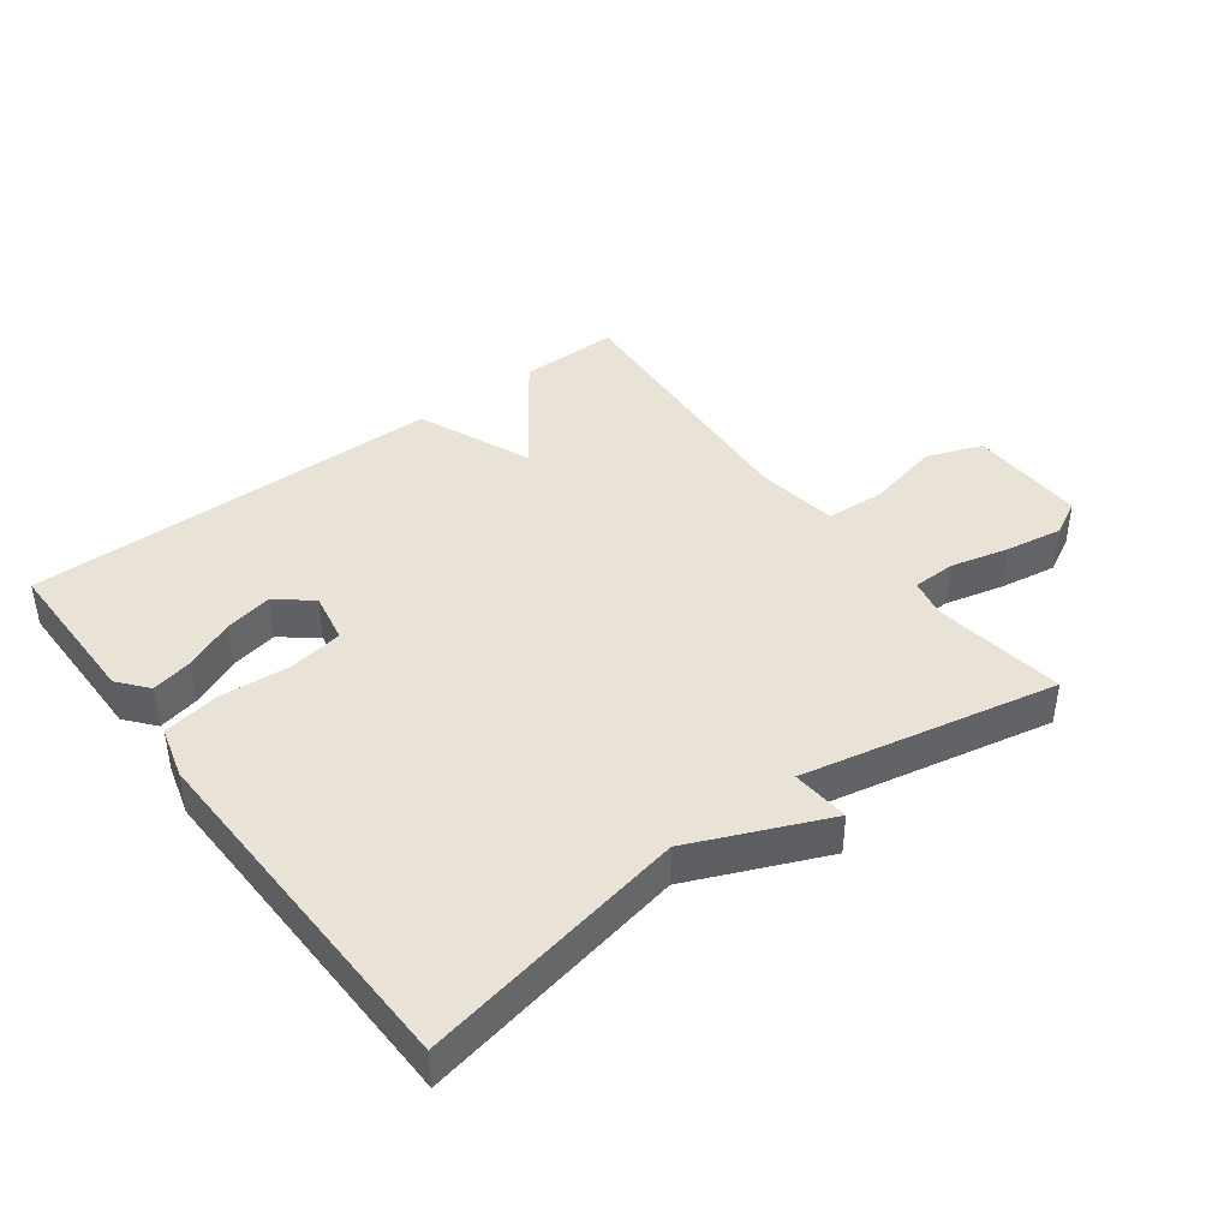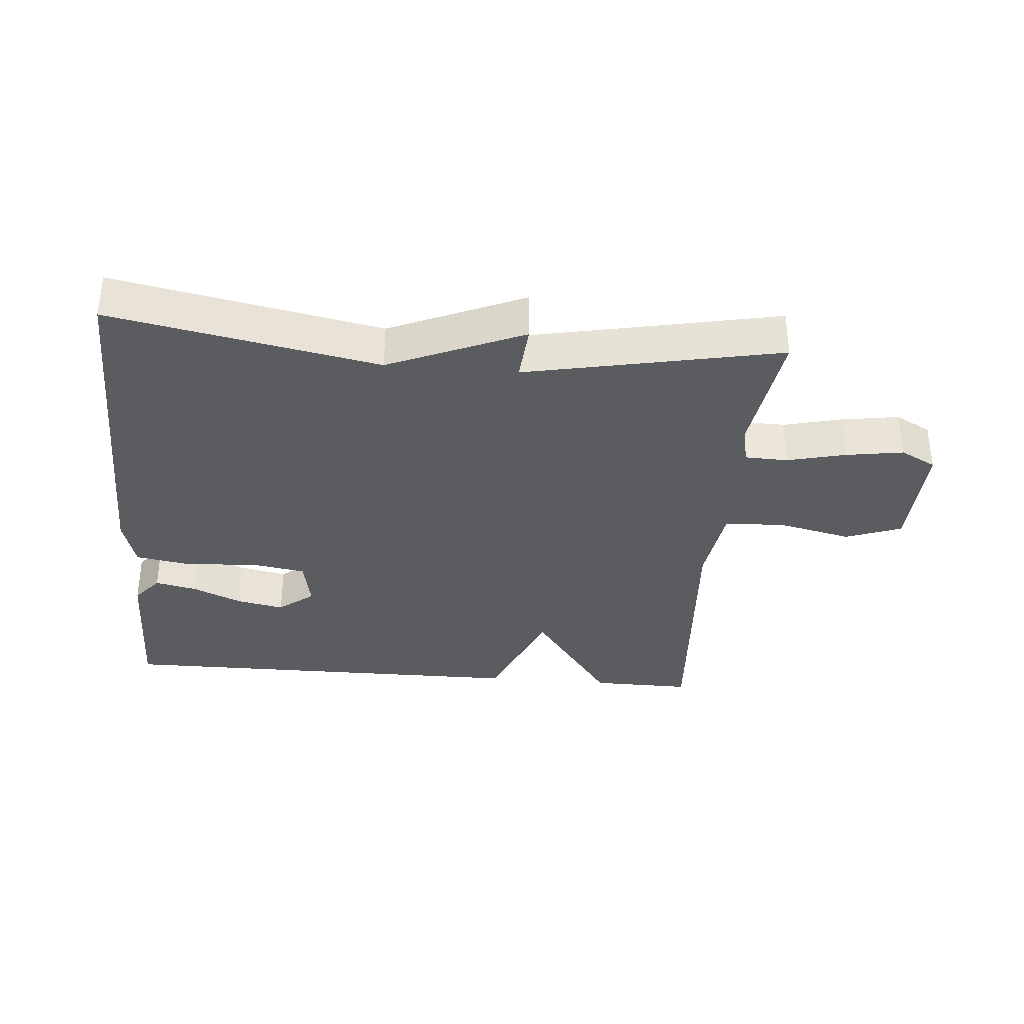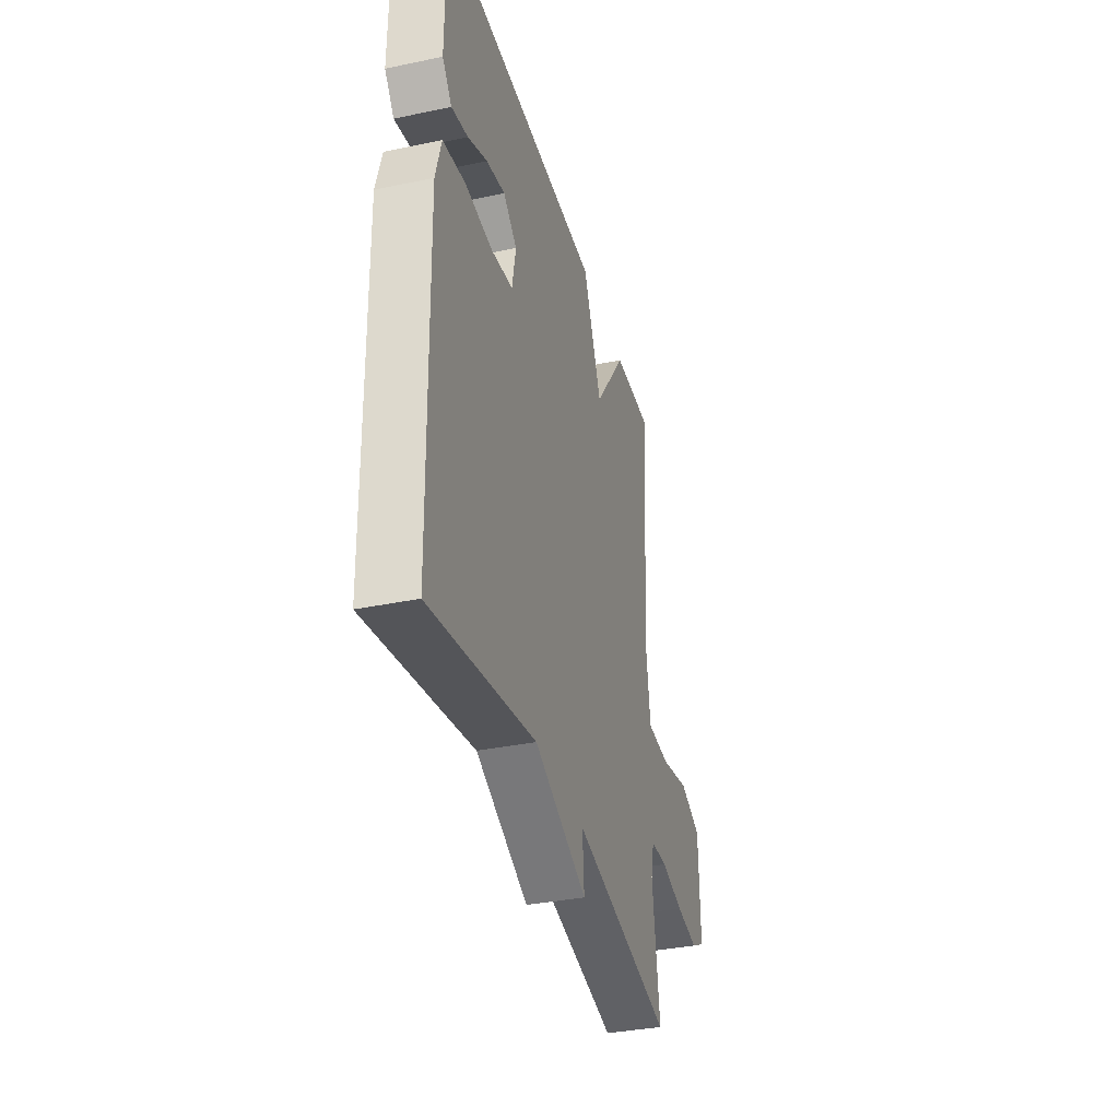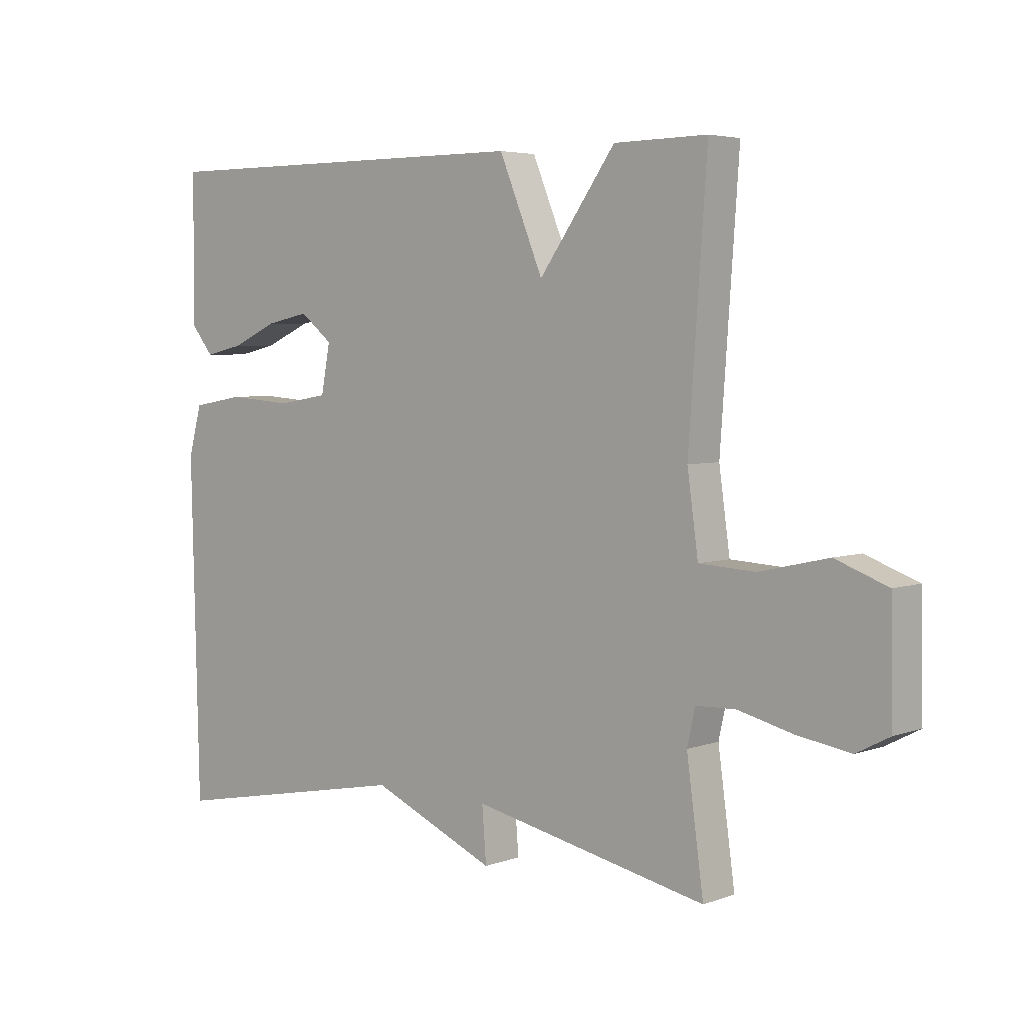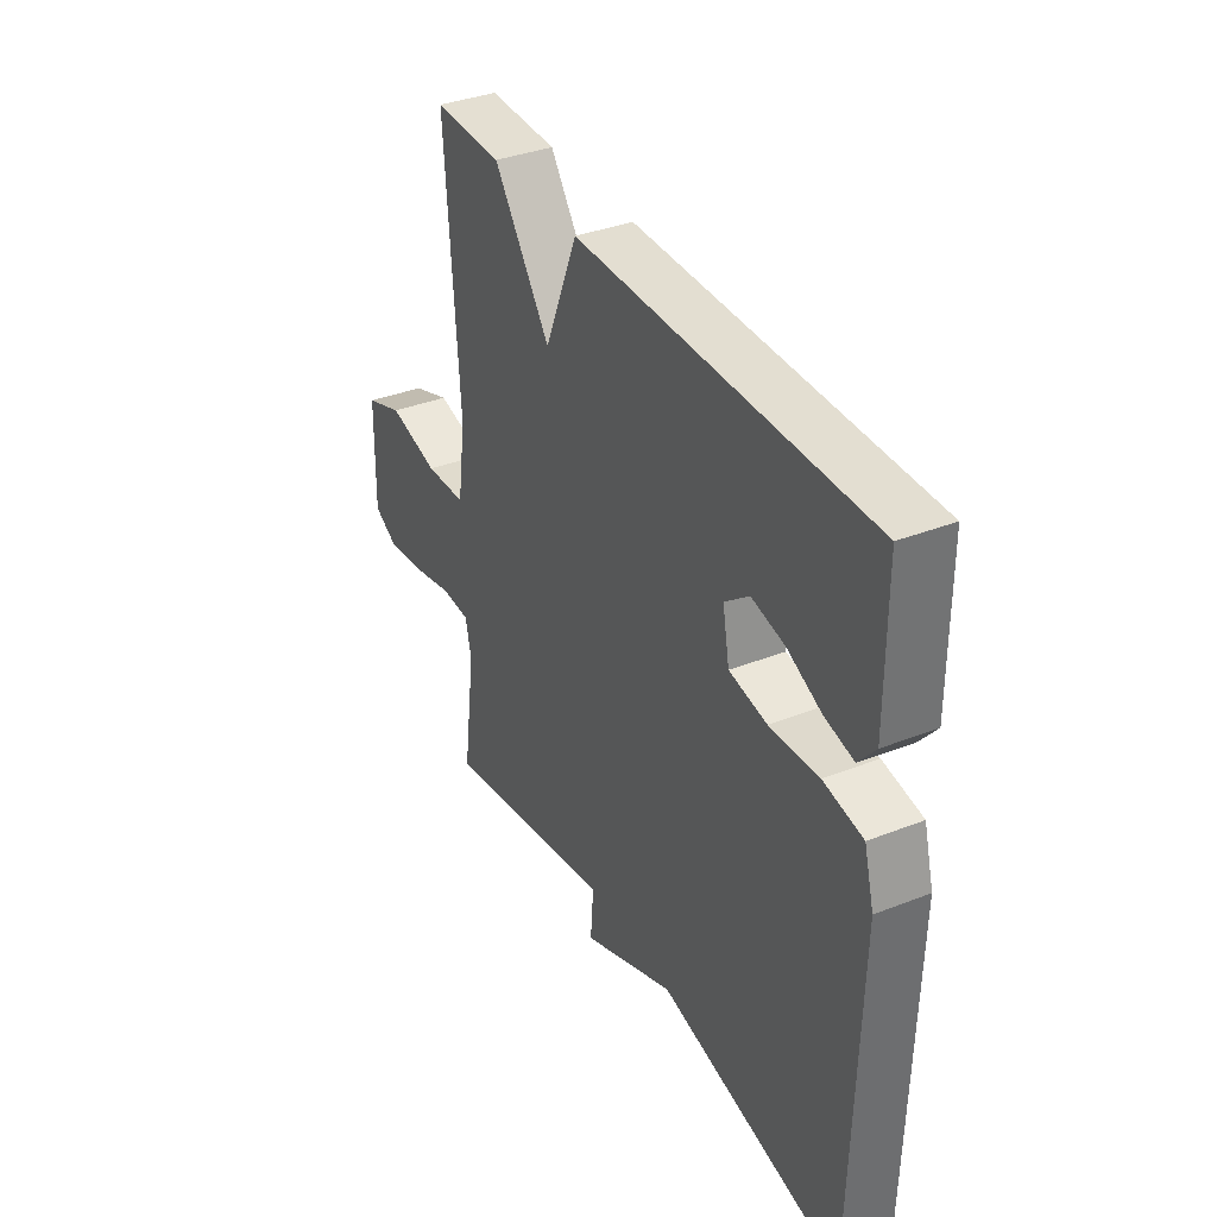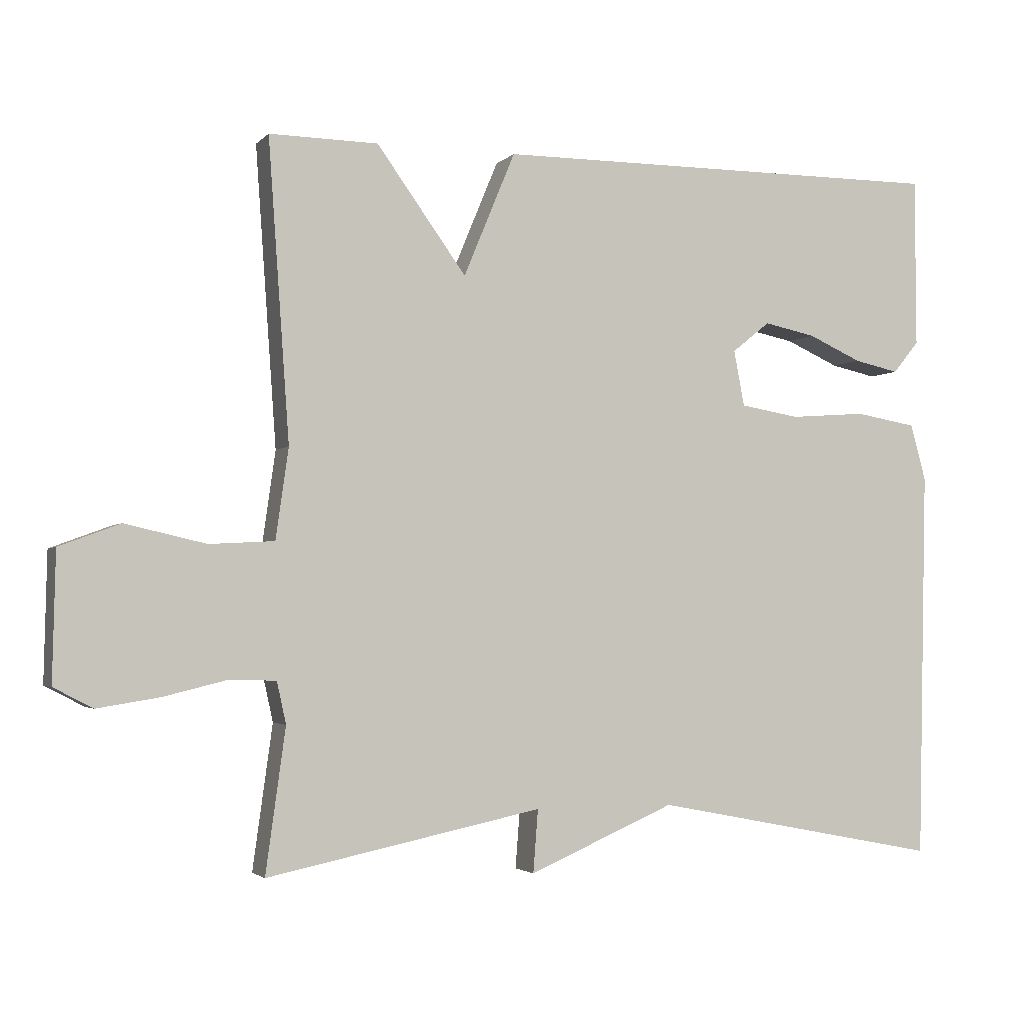
<metadata>
{"format":"obj","ext":"obj","renderer":"f3d","projection":"perspective","resolution":1024,"background":"white","views":[{"elev":41.7,"azim":143.1,"up":"+Y"},{"elev":-34.5,"azim":175.1,"up":"+Y"},{"elev":-35.8,"azim":105.3,"up":"+Z"},{"elev":4.5,"azim":-138.7,"up":"+Z"},{"elev":36.4,"azim":63.0,"up":"+Z"},{"elev":-2.7,"azim":-20.6,"up":"+Z"}]}
</metadata>
<code>
v -0.5 0.07 0.5
v -0.346 0.07 0.498
v -0.219 0.07 0.322
v -0.146 0.07 0.498
v 0.5 0.07 0.5
v 0.501 0.07 0.259
v 0.464 0.07 0.214
v 0.4 0.07 0.228
v 0.324 0.07 0.262
v 0.251 0.07 0.277
v 0.197 0.07 0.234
v 0.212 0.07 0.155
v 0.296 0.07 0.141
v 0.404 0.07 0.149
v 0.491 0.07 0.134
v 0.513 0.07 0.054
v 0.5 0.07 -0.5
v 0.09 0.07 -0.42
v -0.117 0.07 -0.509
v -0.11 0.07 -0.42
v -0.5 0.07 -0.5
v -0.472 0.07 -0.297
v -0.485 0.07 -0.238
v -0.551 0.07 -0.236
v -0.641 0.07 -0.258
v -0.729 0.07 -0.272
v -0.784 0.07 -0.243
v -0.78 0.07 -0.062
v -0.694 0.07 -0.03
v -0.58 0.07 -0.056
v -0.488 0.07 -0.051
v -0.47 0.07 0.077
v -0.5 0 0.5
v -0.346 0 0.498
v -0.219 0 0.322
v -0.146 0 0.498
v 0.5 0 0.5
v 0.501 0 0.259
v 0.464 0 0.214
v 0.4 0 0.228
v 0.324 0 0.262
v 0.251 0 0.277
v 0.197 0 0.234
v 0.212 0 0.155
v 0.296 0 0.141
v 0.404 0 0.149
v 0.491 0 0.134
v 0.513 0 0.054
v 0.5 0 -0.5
v 0.09 0 -0.42
v -0.117 0 -0.509
v -0.11 0 -0.42
v -0.5 0 -0.5
v -0.472 0 -0.297
v -0.485 0 -0.238
v -0.551 0 -0.236
v -0.641 0 -0.258
v -0.729 0 -0.272
v -0.784 0 -0.243
v -0.78 0 -0.062
v -0.694 0 -0.03
v -0.58 0 -0.056
v -0.488 0 -0.051
v -0.47 0 0.077
f 28 29 30
f 27 28 30
f 26 27 30
f 25 26 30
f 24 25 30
f 23 24 30 31
f 22 23 31 32
f 20 21 22
f 18 19 20
f 18 20 22 32
f 17 18 32
f 16 17 32
f 15 16 32
f 14 15 32
f 13 14 32
f 7 8 9
f 6 7 9
f 5 6 9
f 4 5 9
f 4 9 10
f 3 4 10 11
f 1 2 3
f 32 1 3
f 12 13 32
f 3 11 12 32
f 62 61 60
f 62 60 59
f 62 59 58
f 62 58 57
f 62 57 56
f 63 62 56 55
f 64 63 55 54
f 54 53 52
f 52 51 50
f 64 54 52 50
f 64 50 49
f 64 49 48
f 64 48 47
f 64 47 46
f 64 46 45
f 41 40 39
f 41 39 38
f 41 38 37
f 41 37 36
f 42 41 36
f 43 42 36 35
f 35 34 33
f 35 33 64
f 64 45 44
f 64 44 43 35
f 1 33 34 2
f 2 34 35 3
f 3 35 36 4
f 4 36 37 5
f 5 37 38 6
f 6 38 39 7
f 7 39 40 8
f 8 40 41 9
f 9 41 42 10
f 10 42 43 11
f 11 43 44 12
f 12 44 45 13
f 13 45 46 14
f 14 46 47 15
f 15 47 48 16
f 16 48 49 17
f 17 49 50 18
f 18 50 51 19
f 19 51 52 20
f 20 52 53 21
f 21 53 54 22
f 22 54 55 23
f 23 55 56 24
f 24 56 57 25
f 25 57 58 26
f 26 58 59 27
f 27 59 60 28
f 28 60 61 29
f 29 61 62 30
f 30 62 63 31
f 31 63 64 32
f 32 64 33 1

</code>
